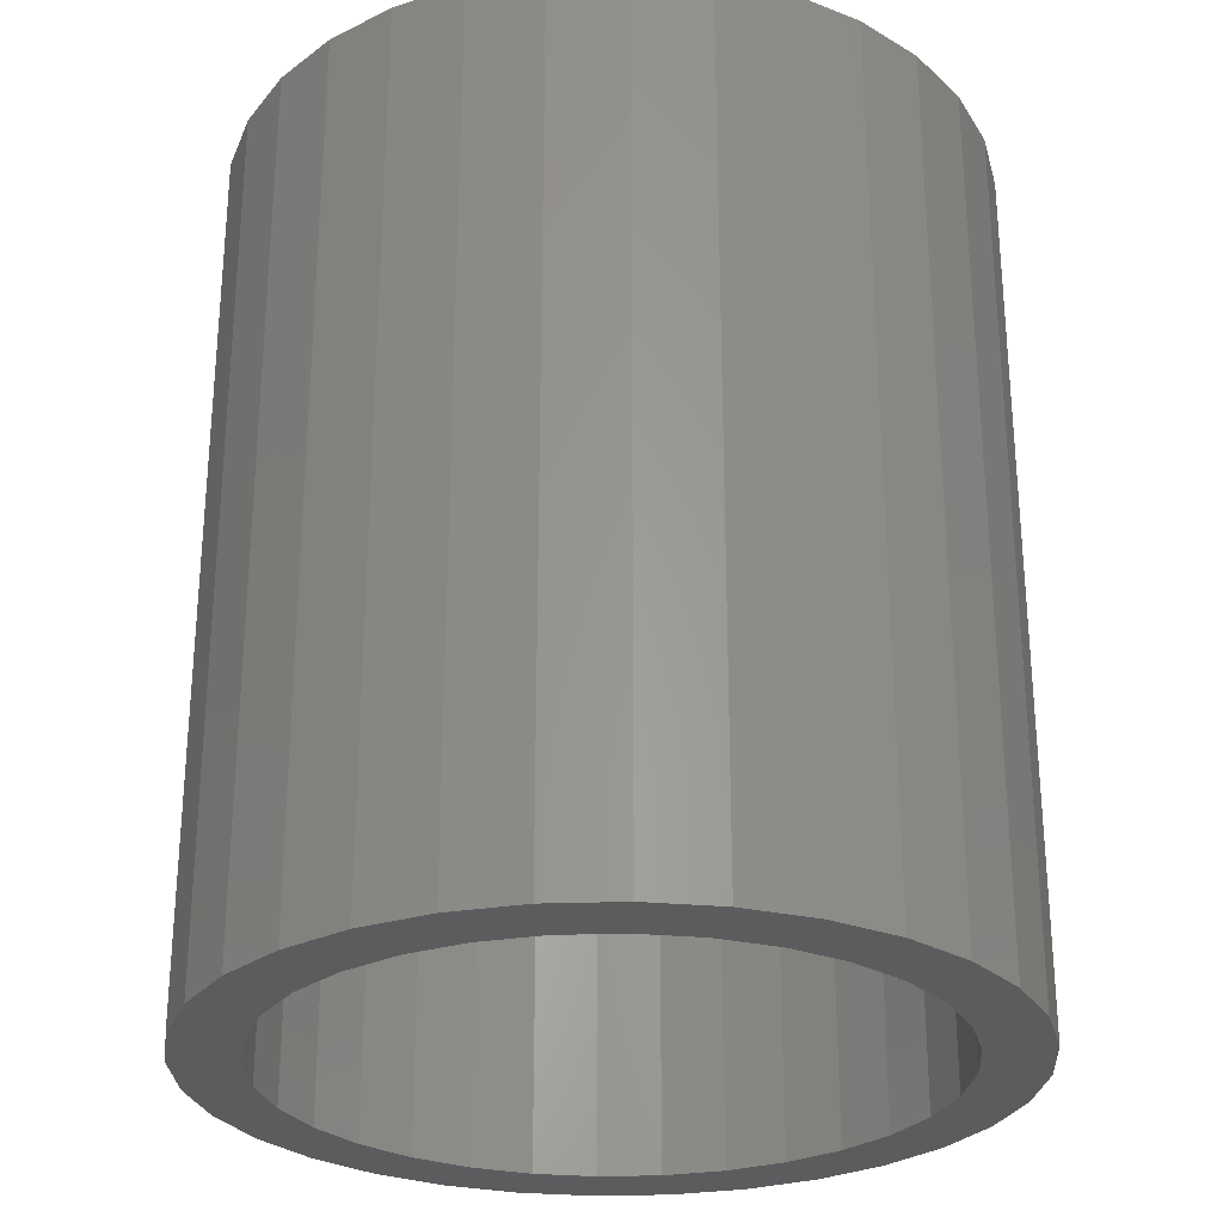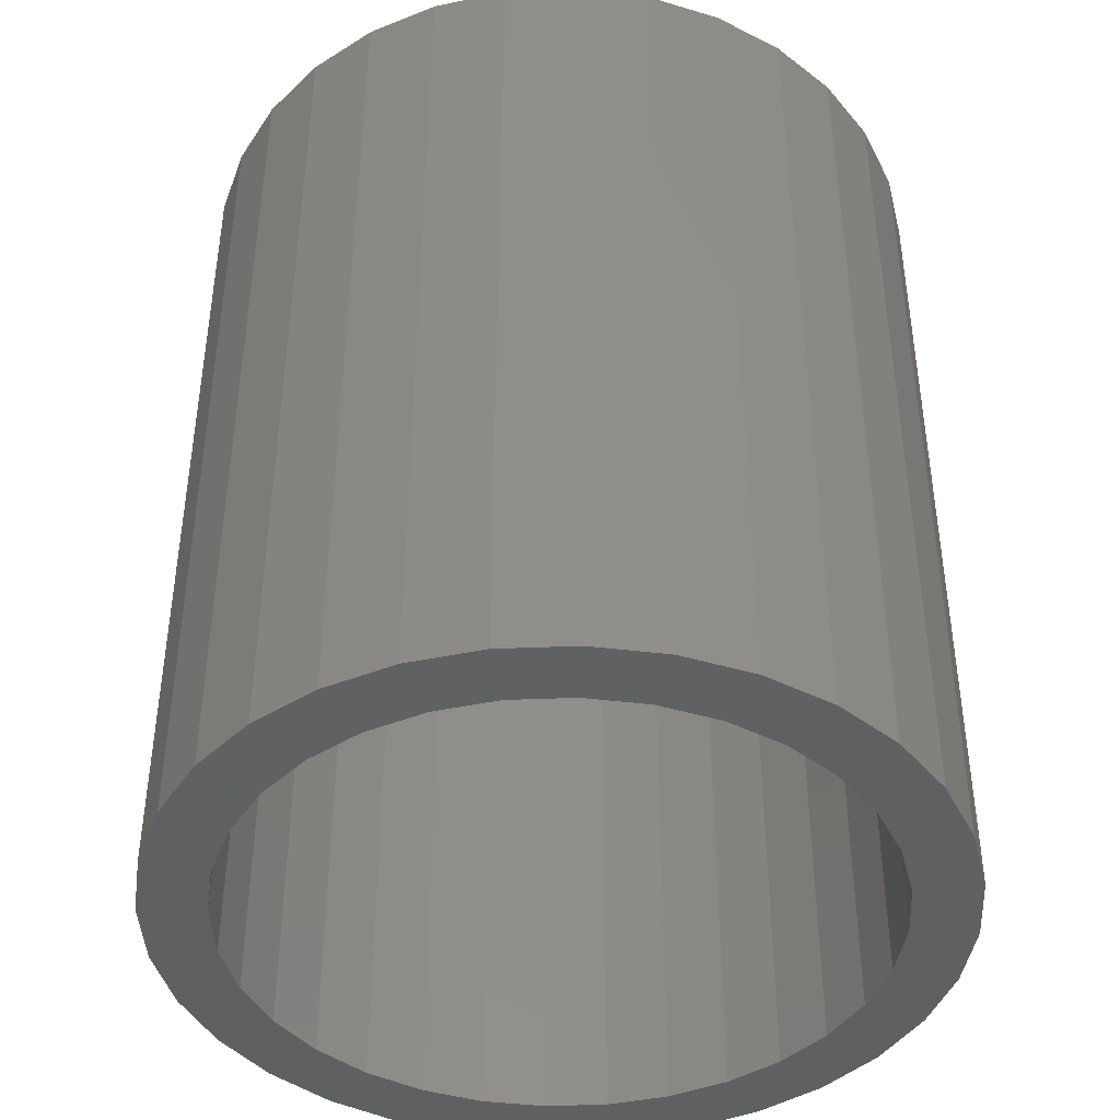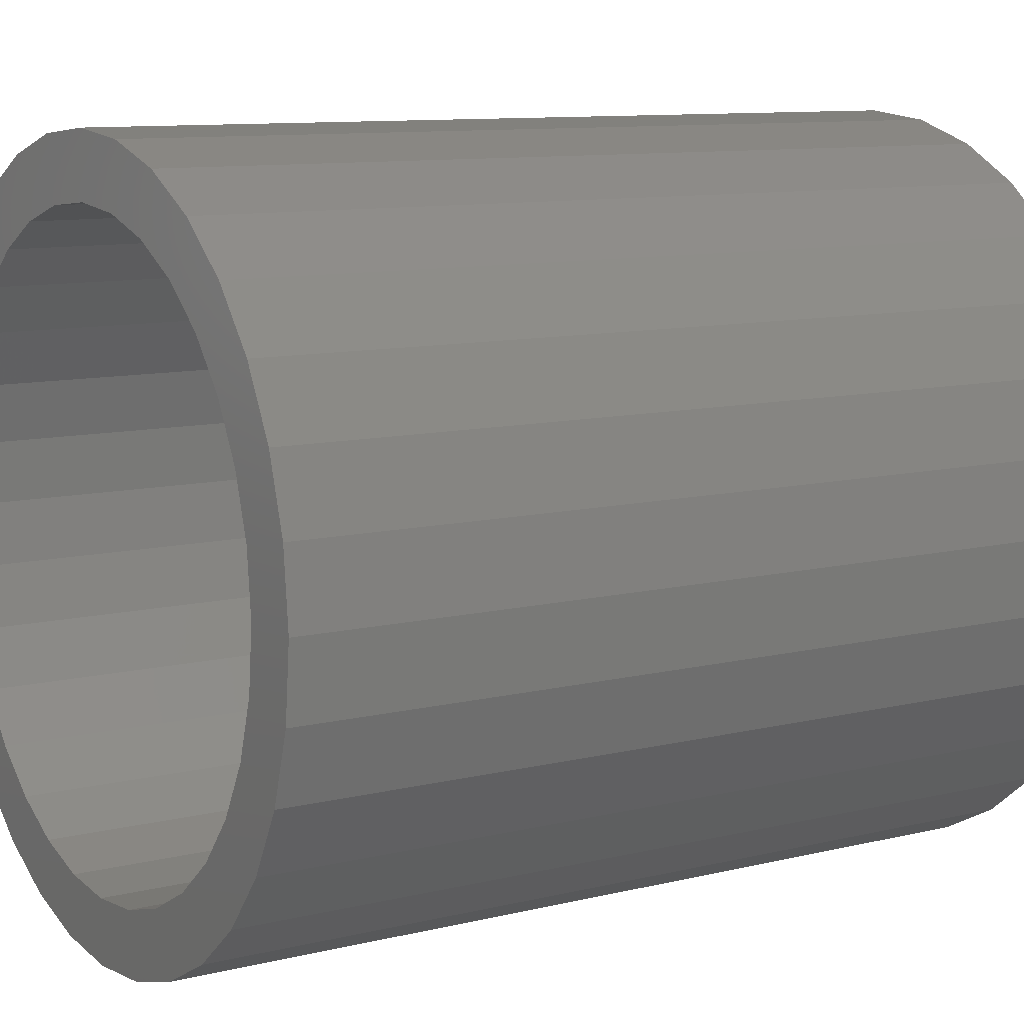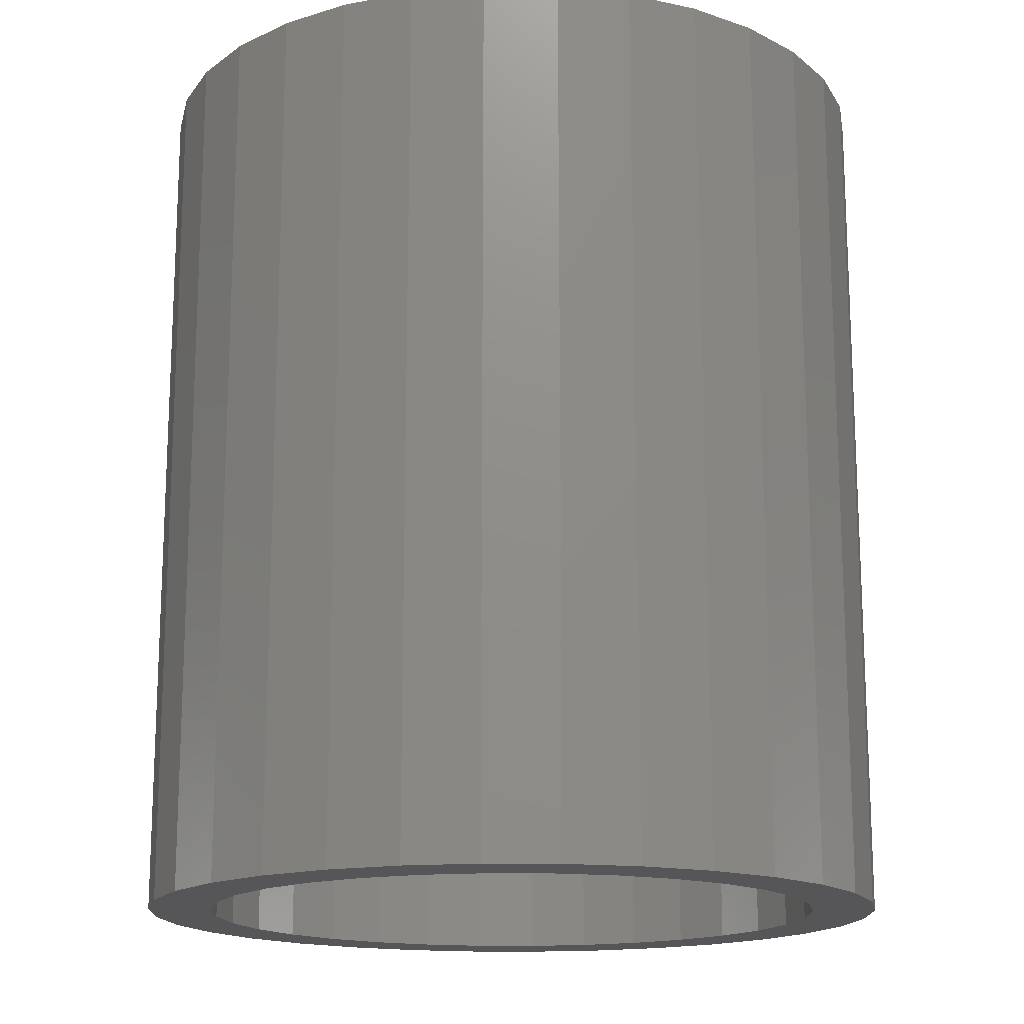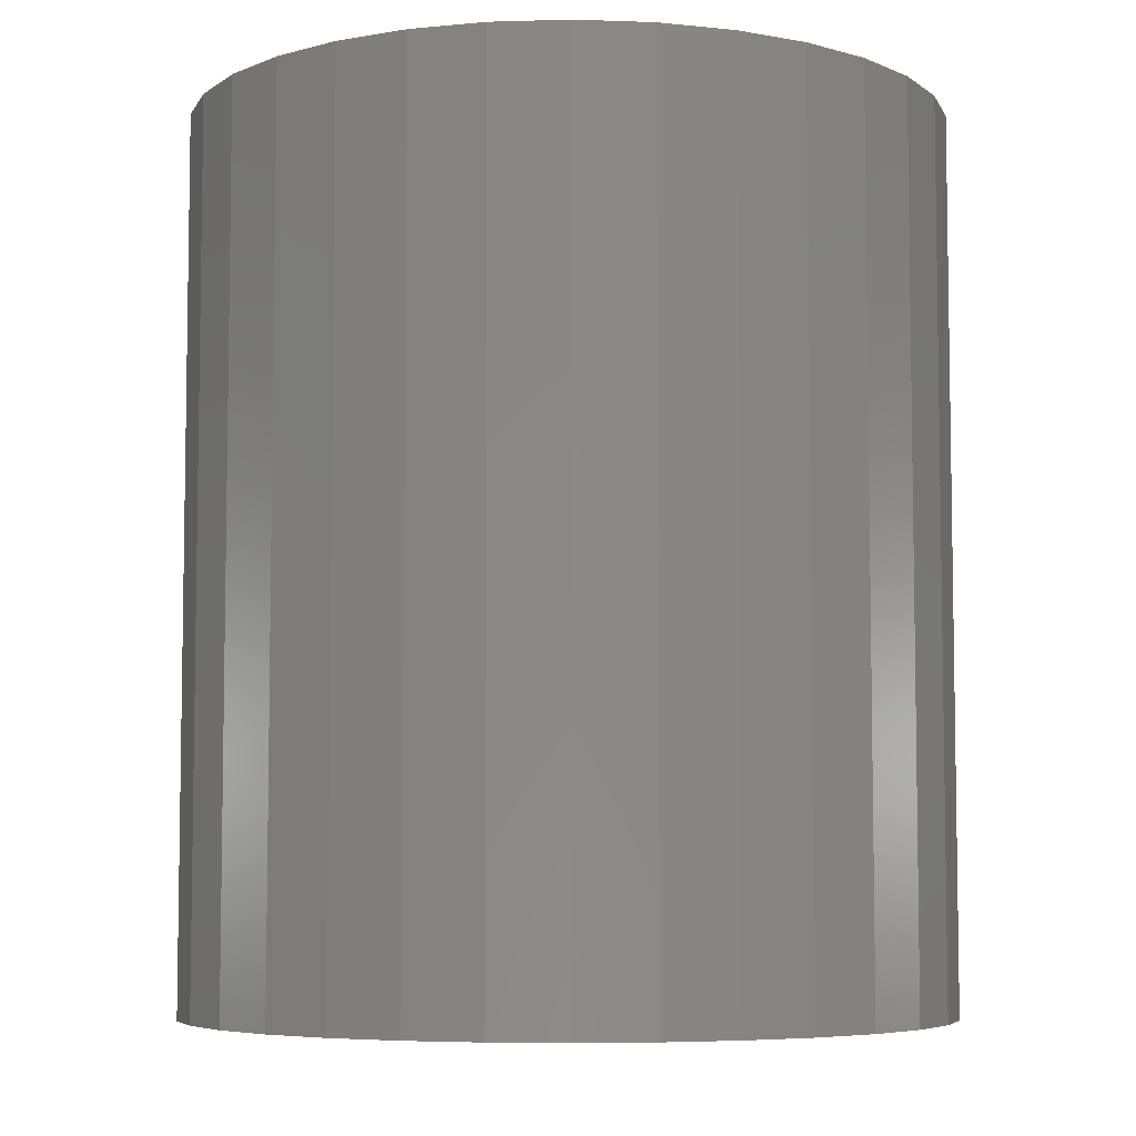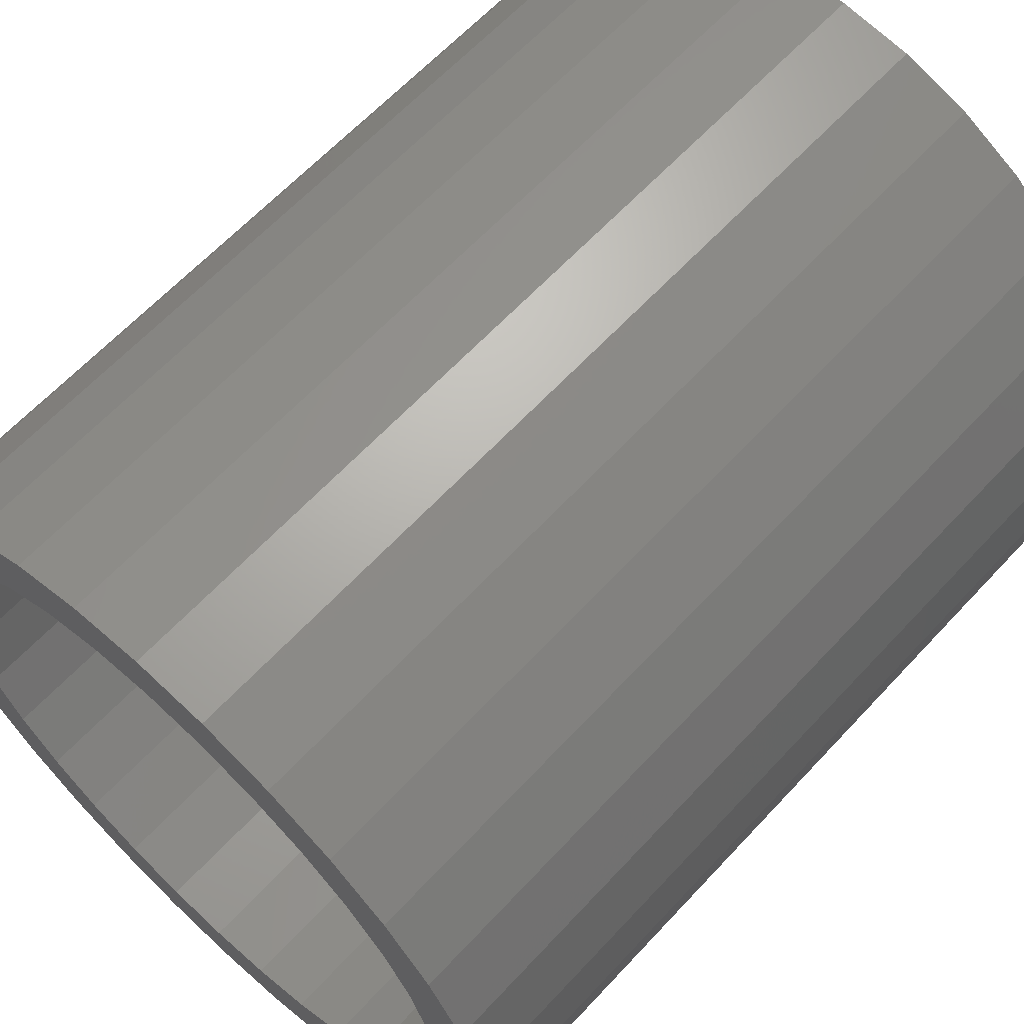
<metadata>
{"format":"stl","ext":"stl","renderer":"f3d","projection":"perspective","resolution":1024,"background":"white","views":[{"elev":-27.7,"azim":132.5,"up":"+Y"},{"elev":-42.6,"azim":121.0,"up":"+Y"},{"elev":10.1,"azim":58.0,"up":"+Z"},{"elev":-16.2,"azim":-18.2,"up":"+Y"},{"elev":-6.1,"azim":-124.3,"up":"+Y"},{"elev":63.4,"azim":42.8,"up":"+Z"}]}
</metadata>
<code>
# stl→obj: 128 verts, 252 faces
v 0.0005757 -0.75 0.268
v 0.0005757 -0.75 0.3227
v -0.06238 -0.75 0.3165
v -0.1229 -0.75 0.2981
v -0.102 -0.75 0.2476
v -0.2276 -0.75 0.2282
v -0.1483 -0.75 0.2228
v 0.06353 -0.75 0.3165
v 0.1241 -0.75 0.2981
v 0.1799 -0.75 0.2683
v 0.05286 -0.75 0.2629
v 0.1031 -0.75 0.2476
v -0.1787 -0.75 0.2683
v -0.05171 -0.75 0.2629
v 0.0005757 -0.75 -0.268
v -0.05171 -0.75 -0.2629
v -0.1787 -0.75 -0.2683
v -0.1229 -0.75 -0.2981
v -0.06238 -0.75 -0.3165
v 0.0005757 -0.75 -0.3227
v 0.06353 -0.75 -0.3165
v 0.1241 -0.75 -0.2981
v 0.1799 -0.75 -0.2683
v 0.05286 -0.75 -0.2629
v -0.1889 -0.75 0.1895
v -0.2677 -0.75 0.1793
v -0.2223 -0.75 0.1489
v -0.2976 -0.75 0.1235
v -0.247 -0.75 0.1026
v -0.2623 -0.75 0.05229
v -0.3159 -0.75 0.06296
v -0.2674 -0.75 2.289e-17
v -0.3221 -0.75 3.293e-17
v -0.2623 -0.75 -0.05229
v -0.3159 -0.75 -0.06296
v -0.247 -0.75 -0.1026
v -0.2976 -0.75 -0.1235
v -0.2223 -0.75 -0.1489
v -0.2677 -0.75 -0.1793
v -0.1889 -0.75 -0.1895
v -0.1483 -0.75 -0.2228
v -0.2276 -0.75 -0.2282
v -0.102 -0.75 -0.2476
v 0.2288 -0.75 0.2282
v 0.1495 -0.75 0.2228
v 0.2689 -0.75 0.1793
v 0.1901 -0.75 0.1895
v 0.2987 -0.75 0.1235
v 0.2234 -0.75 0.1489
v 0.2482 -0.75 0.1026
v 0.3171 -0.75 0.06296
v 0.2634 -0.75 0.05229
v 0.3233 -0.75 -4.611e-17
v 0.2686 -0.75 -4.276e-17
v 0.3171 -0.75 -0.06296
v 0.2634 -0.75 -0.05229
v 0.2987 -0.75 -0.1235
v 0.2482 -0.75 -0.1026
v 0.2689 -0.75 -0.1793
v 0.2234 -0.75 -0.1489
v 0.1901 -0.75 -0.1895
v 0.2288 -0.75 -0.2282
v 0.1495 -0.75 -0.2228
v 0.1031 -0.75 -0.2476
v 0.0005757 -0.05469 -0.268
v 0.05286 -0.05469 -0.2629
v 0.1031 -0.05469 -0.2476
v 0.1495 -0.05469 -0.2228
v 0.1901 -0.05469 -0.1895
v 0.2234 -0.05469 -0.1489
v 0.2482 -0.05469 -0.1026
v 0.2634 -0.05469 -0.05229
v 0.2686 -0.05469 -1.084e-16
v -0.05171 -0.05469 -0.2629
v -0.102 -0.05469 -0.2476
v -0.1483 -0.05469 -0.2228
v -0.1889 -0.05469 -0.1895
v -0.2223 -0.05469 -0.1489
v -0.247 -0.05469 -0.1026
v -0.2623 -0.05469 -0.05229
v -0.2674 -0.05469 2.289e-17
v 0.0005757 -0.05469 0.268
v -0.05171 -0.05469 0.2629
v -0.102 -0.05469 0.2476
v -0.1483 -0.05469 0.2228
v -0.1889 -0.05469 0.1895
v -0.2223 -0.05469 0.1489
v -0.247 -0.05469 0.1026
v -0.2623 -0.05469 0.05229
v 0.05286 -0.05469 0.2629
v 0.1031 -0.05469 0.2476
v 0.1495 -0.05469 0.2228
v 0.1901 -0.05469 0.1895
v 0.2234 -0.05469 0.1489
v 0.2482 -0.05469 0.1026
v 0.2634 -0.05469 0.05229
v 0.0005757 2.194e-33 0.3227
v 0.06353 3.495e-18 0.3165
v -0.06238 -3.495e-18 0.3165
v 0.0005757 -4.387e-33 -0.3227
v -0.06238 -3.495e-18 -0.3165
v 0.06353 3.495e-18 -0.3165
v -0.1229 -6.855e-18 -0.2981
v 0.1241 6.855e-18 -0.2981
v -0.1787 -9.952e-18 -0.2683
v 0.1799 9.952e-18 -0.2683
v -0.2276 -1.267e-17 -0.2282
v 0.2288 1.267e-17 -0.2282
v -0.2677 -1.489e-17 -0.1793
v 0.2689 1.489e-17 -0.1793
v -0.2976 -1.655e-17 -0.1235
v 0.2987 1.655e-17 -0.1235
v -0.3159 -1.757e-17 -0.06296
v 0.3171 1.757e-17 -0.06296
v -0.3221 -1.791e-17 3.293e-17
v 0.3233 1.791e-17 -4.611e-17
v -0.3159 -1.757e-17 0.06296
v 0.3171 1.757e-17 0.06296
v -0.2976 -1.655e-17 0.1235
v 0.2987 1.655e-17 0.1235
v -0.2677 -1.489e-17 0.1793
v 0.2689 1.489e-17 0.1793
v -0.2276 -1.267e-17 0.2282
v 0.2288 1.267e-17 0.2282
v -0.1787 -9.952e-18 0.2683
v 0.1799 9.952e-18 0.2683
v -0.1229 -6.855e-18 0.2981
v 0.1241 6.855e-18 0.2981
f 1 2 3
f 1 3 4
f 5 6 7
f 8 2 1
f 9 8 1
f 9 1 10
f 10 1 11
f 10 11 12
f 13 6 5
f 13 5 14
f 13 14 1
f 13 1 4
f 15 16 17
f 15 17 18
f 15 18 19
f 15 19 20
f 15 20 21
f 15 21 22
f 15 22 23
f 15 23 24
f 7 6 25
f 25 6 26
f 25 26 27
f 27 26 28
f 27 28 29
f 29 28 30
f 30 28 31
f 30 31 32
f 32 31 33
f 32 33 34
f 34 33 35
f 34 35 36
f 36 35 37
f 36 37 38
f 38 37 39
f 38 39 40
f 40 39 41
f 41 39 42
f 41 42 43
f 43 42 17
f 43 17 16
f 10 12 44
f 44 12 45
f 44 45 46
f 46 45 47
f 46 47 48
f 48 47 49
f 48 49 50
f 48 50 51
f 51 50 52
f 51 52 53
f 53 52 54
f 53 54 55
f 55 54 56
f 55 56 57
f 57 56 58
f 57 58 59
f 59 58 60
f 59 60 61
f 59 61 62
f 62 61 63
f 62 63 23
f 23 63 64
f 23 64 24
f 65 24 66
f 66 24 64
f 66 64 67
f 67 64 63
f 67 63 68
f 68 63 61
f 68 61 69
f 69 61 60
f 69 60 70
f 70 60 58
f 70 58 71
f 71 58 56
f 71 56 72
f 72 56 54
f 72 54 73
f 24 65 15
f 15 65 74
f 15 74 16
f 16 74 75
f 16 75 43
f 43 75 76
f 43 76 41
f 41 76 77
f 41 77 40
f 40 77 78
f 40 78 38
f 38 78 79
f 38 79 36
f 36 79 80
f 36 80 34
f 34 80 81
f 34 81 32
f 82 14 83
f 83 14 5
f 83 5 84
f 84 5 7
f 84 7 85
f 85 7 25
f 85 25 86
f 86 25 27
f 86 27 87
f 87 27 29
f 87 29 88
f 88 29 30
f 88 30 89
f 89 30 32
f 89 32 81
f 14 82 1
f 1 82 90
f 1 90 11
f 11 90 91
f 11 91 12
f 12 91 92
f 12 92 45
f 45 92 93
f 45 93 47
f 47 93 94
f 47 94 49
f 49 94 95
f 49 95 50
f 50 95 96
f 50 96 52
f 52 96 73
f 52 73 54
f 73 96 72
f 72 96 71
f 71 96 95
f 71 95 70
f 70 95 94
f 70 94 69
f 69 94 93
f 69 93 68
f 68 93 92
f 68 92 67
f 67 92 91
f 67 91 66
f 66 91 90
f 66 90 65
f 65 90 82
f 65 82 74
f 74 82 83
f 74 83 75
f 75 83 84
f 75 84 76
f 76 84 85
f 76 85 77
f 77 85 86
f 77 86 78
f 78 86 87
f 78 87 79
f 79 87 88
f 79 88 80
f 80 88 89
f 80 89 81
f 97 98 99
f 100 101 102
f 102 101 103
f 102 103 104
f 104 103 105
f 104 105 106
f 106 105 107
f 106 107 108
f 108 107 109
f 108 109 110
f 110 109 111
f 110 111 112
f 112 111 113
f 112 113 114
f 114 113 115
f 114 115 116
f 116 115 117
f 116 117 118
f 118 117 119
f 118 119 120
f 120 119 121
f 120 121 122
f 122 121 123
f 122 123 124
f 124 123 125
f 124 125 126
f 126 125 127
f 126 127 128
f 128 127 99
f 128 99 98
f 116 53 114
f 114 53 55
f 114 55 112
f 112 55 57
f 112 57 110
f 110 57 59
f 110 59 108
f 108 59 62
f 108 62 106
f 106 62 23
f 106 23 104
f 104 23 22
f 104 22 102
f 102 22 21
f 102 21 100
f 100 21 20
f 100 20 101
f 101 20 19
f 101 19 103
f 103 19 18
f 103 18 105
f 105 18 17
f 105 17 107
f 107 17 42
f 107 42 109
f 109 42 39
f 109 39 111
f 111 39 37
f 111 37 113
f 113 37 35
f 113 35 115
f 115 35 33
f 115 33 117
f 117 33 31
f 117 31 119
f 119 31 28
f 119 28 121
f 121 28 26
f 121 26 123
f 123 26 6
f 123 6 125
f 125 6 13
f 125 13 127
f 127 13 4
f 127 4 99
f 99 4 3
f 99 3 97
f 97 3 2
f 97 2 98
f 98 2 8
f 98 8 128
f 128 8 9
f 128 9 126
f 126 9 10
f 126 10 124
f 124 10 44
f 124 44 122
f 122 44 46
f 122 46 120
f 120 46 48
f 120 48 118
f 118 48 51
f 118 51 116
f 116 51 53

</code>
